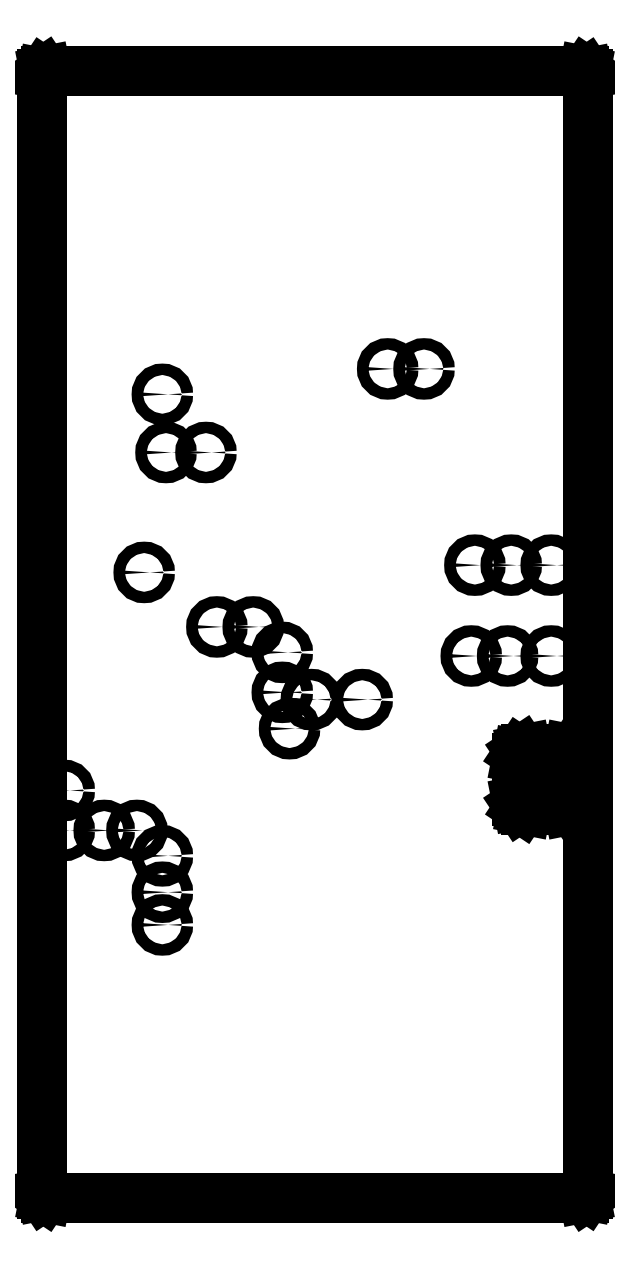
<metadata>
{"format":"dxf","ext":"dxf","renderer":"ezdxf+matplotlib","layout":"modelspace","background":"white","min_lineweight":24,"dpi":150}
</metadata>
<code>
0
SECTION
2
ENTITIES
0
LINE
8
BLACK
10
0.02514
20
1.572
11
0.02623
21
1.574
0
LINE
8
BLACK
10
0.02623
20
1.574
11
0.02785
21
1.575
0
LINE
8
BLACK
10
0.02785
20
1.575
11
0.02976
21
1.575
0
LINE
8
BLACK
10
0.02976
20
1.575
11
0.7702
21
1.575
0
LINE
8
BLACK
10
0.7702
20
1.575
11
0.7722
21
1.575
0
LINE
8
BLACK
10
0.7722
20
1.575
11
0.7738
21
1.574
0
LINE
8
BLACK
10
0.7738
20
1.574
11
0.7749
21
1.572
0
LINE
8
BLACK
10
0.7749
20
1.572
11
0.7752
21
1.57
0
LINE
8
BLACK
10
0.7752
20
1.57
11
0.7752
21
0.02976
0
LINE
8
BLACK
10
0.7752
20
0.02976
11
0.7749
21
0.02785
0
LINE
8
BLACK
10
0.7749
20
0.02785
11
0.7738
21
0.02623
0
LINE
8
BLACK
10
0.7738
20
0.02623
11
0.7722
21
0.02514
0
LINE
8
BLACK
10
0.7722
20
0.02514
11
0.7702
21
0.02476
0
LINE
8
BLACK
10
0.7702
20
0.02476
11
0.02976
21
0.02476
0
LINE
8
BLACK
10
0.02976
20
0.02476
11
0.02785
21
0.02514
0
LINE
8
BLACK
10
0.02785
20
0.02514
11
0.02623
21
0.02623
0
LINE
8
BLACK
10
0.02623
20
0.02623
11
0.02514
21
0.02785
0
LINE
8
BLACK
10
0.02514
20
0.02785
11
0.02476
21
0.02976
0
LINE
8
BLACK
10
0.02476
20
0.02976
11
0.02476
21
1.57
0
LINE
8
BLACK
10
0.02476
20
1.57
11
0.02514
21
1.572
0
LINE
8
BLACK
10
0.6815
20
0.5615
11
0.6854
21
0.5589
0
LINE
8
BLACK
10
0.6854
20
0.5589
11
0.6905
21
0.5579
0
LINE
8
BLACK
10
0.6905
20
0.5579
11
0.7495
21
0.5579
0
LINE
8
BLACK
10
0.7495
20
0.5579
11
0.7546
21
0.5589
0
LINE
8
BLACK
10
0.7546
20
0.5589
11
0.7585
21
0.5615
0
LINE
8
BLACK
10
0.7585
20
0.5615
11
0.7611
21
0.5654
0
LINE
8
BLACK
10
0.7611
20
0.5654
11
0.7621
21
0.5705
0
LINE
8
BLACK
10
0.7621
20
0.5705
11
0.7621
21
0.6295
0
LINE
8
BLACK
10
0.7621
20
0.6295
11
0.7611
21
0.6346
0
LINE
8
BLACK
10
0.7611
20
0.6346
11
0.7585
21
0.6385
0
LINE
8
BLACK
10
0.7585
20
0.6385
11
0.7546
21
0.6411
0
LINE
8
BLACK
10
0.7546
20
0.6411
11
0.7495
21
0.6421
0
LINE
8
BLACK
10
0.7495
20
0.6421
11
0.6905
21
0.6421
0
LINE
8
BLACK
10
0.6905
20
0.6421
11
0.6854
21
0.6411
0
LINE
8
BLACK
10
0.6854
20
0.6411
11
0.6815
21
0.6385
0
LINE
8
BLACK
10
0.6815
20
0.6385
11
0.6789
21
0.6346
0
LINE
8
BLACK
10
0.6789
20
0.6346
11
0.6779
21
0.6295
0
LINE
8
BLACK
10
0.6779
20
0.6295
11
0.6779
21
0.5705
0
LINE
8
BLACK
10
0.6779
20
0.5705
11
0.6789
21
0.5654
0
LINE
8
BLACK
10
0.6789
20
0.5654
11
0.6815
21
0.5615
0
LINE
8
BLACK
10
0.75
20
0.57
11
0.69
21
0.57
0
LINE
8
BLACK
10
0.69
20
0.57
11
0.69
21
0.63
0
LINE
8
BLACK
10
0.69
20
0.63
11
0.75
21
0.63
0
LINE
8
BLACK
10
0.75
20
0.63
11
0.75
21
0.57
0
CIRCLE
8
BLACK
10
0.055
20
0.53
40
0.007874
0
CIRCLE
8
BLACK
10
0.11
20
0.53
40
0.007874
0
CIRCLE
8
BLACK
10
0.465
20
0.71
40
0.007874
0
CIRCLE
8
BLACK
10
0.195
20
1.05
40
0.007874
0
CIRCLE
8
BLACK
10
0.665
20
0.77
40
0.007874
0
CIRCLE
8
BLACK
10
0.19
20
0.495
40
0.007874
0
CIRCLE
8
BLACK
10
0.355
20
0.775
40
0.007874
0
CIRCLE
8
BLACK
10
0.315
20
0.81
40
0.007874
0
CIRCLE
8
BLACK
10
0.19
20
0.445
40
0.007874
0
CIRCLE
8
BLACK
10
0.725
20
0.77
40
0.007874
0
CIRCLE
8
BLACK
10
0.365
20
0.67
40
0.007874
0
CIRCLE
8
BLACK
10
0.5
20
1.165
40
0.007874
0
CIRCLE
8
BLACK
10
0.165
20
0.885
40
0.007874
0
CIRCLE
8
BLACK
10
0.19
20
0.4
40
0.007874
0
CIRCLE
8
BLACK
10
0.355
20
0.72
40
0.007874
0
CIRCLE
8
BLACK
10
0.55
20
1.165
40
0.007874
0
CIRCLE
8
BLACK
10
0.725
20
0.895
40
0.007874
0
CIRCLE
8
BLACK
10
0.25
20
1.05
40
0.007874
0
CIRCLE
8
BLACK
10
0.395
20
0.71
40
0.007874
0
CIRCLE
8
BLACK
10
0.265
20
0.81
40
0.007874
0
CIRCLE
8
BLACK
10
0.055
20
0.585
40
0.007874
0
CIRCLE
8
BLACK
10
0.62
20
0.895
40
0.007874
0
CIRCLE
8
BLACK
10
0.615
20
0.77
40
0.007874
0
CIRCLE
8
BLACK
10
0.19
20
1.13
40
0.007874
0
CIRCLE
8
BLACK
10
0.67
20
0.895
40
0.007874
0
CIRCLE
8
BLACK
10
0.155
20
0.53
40
0.007874
0
ENDSEC
0
EOF

</code>
